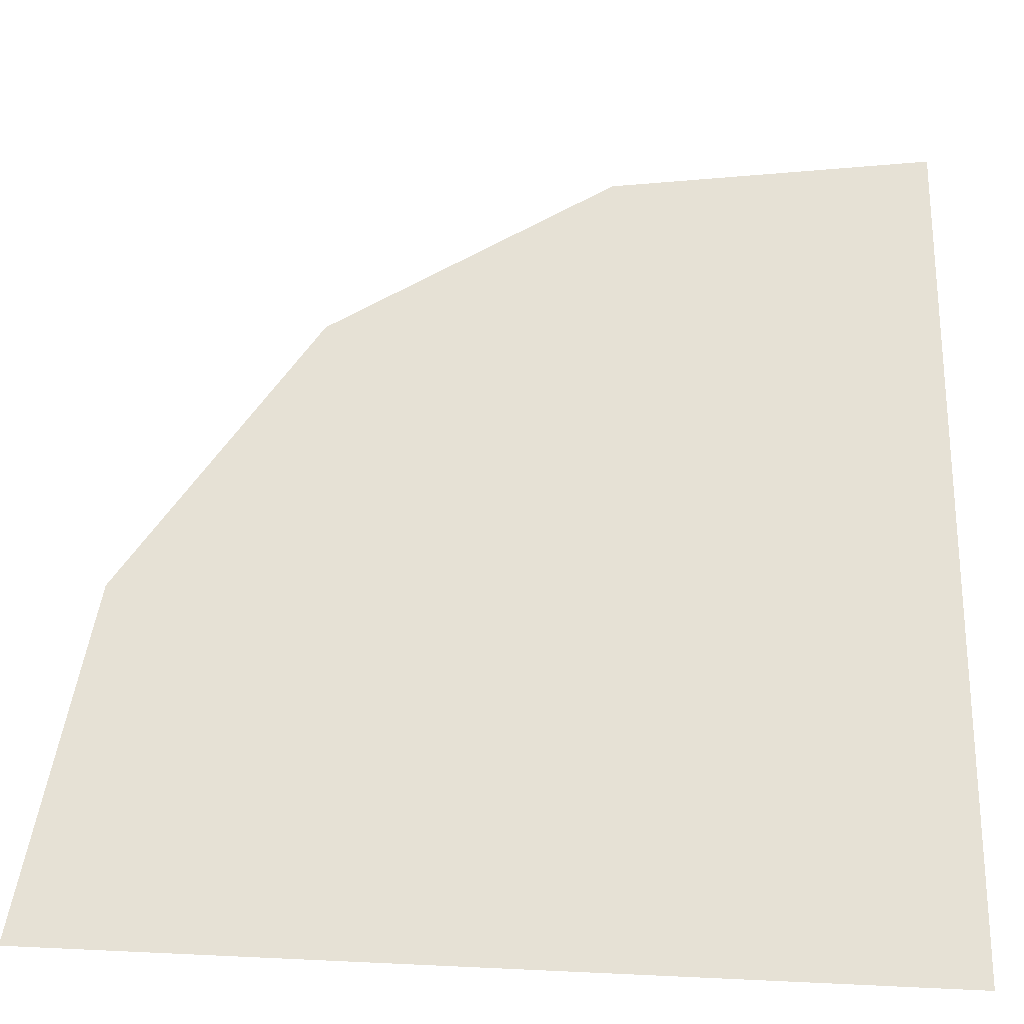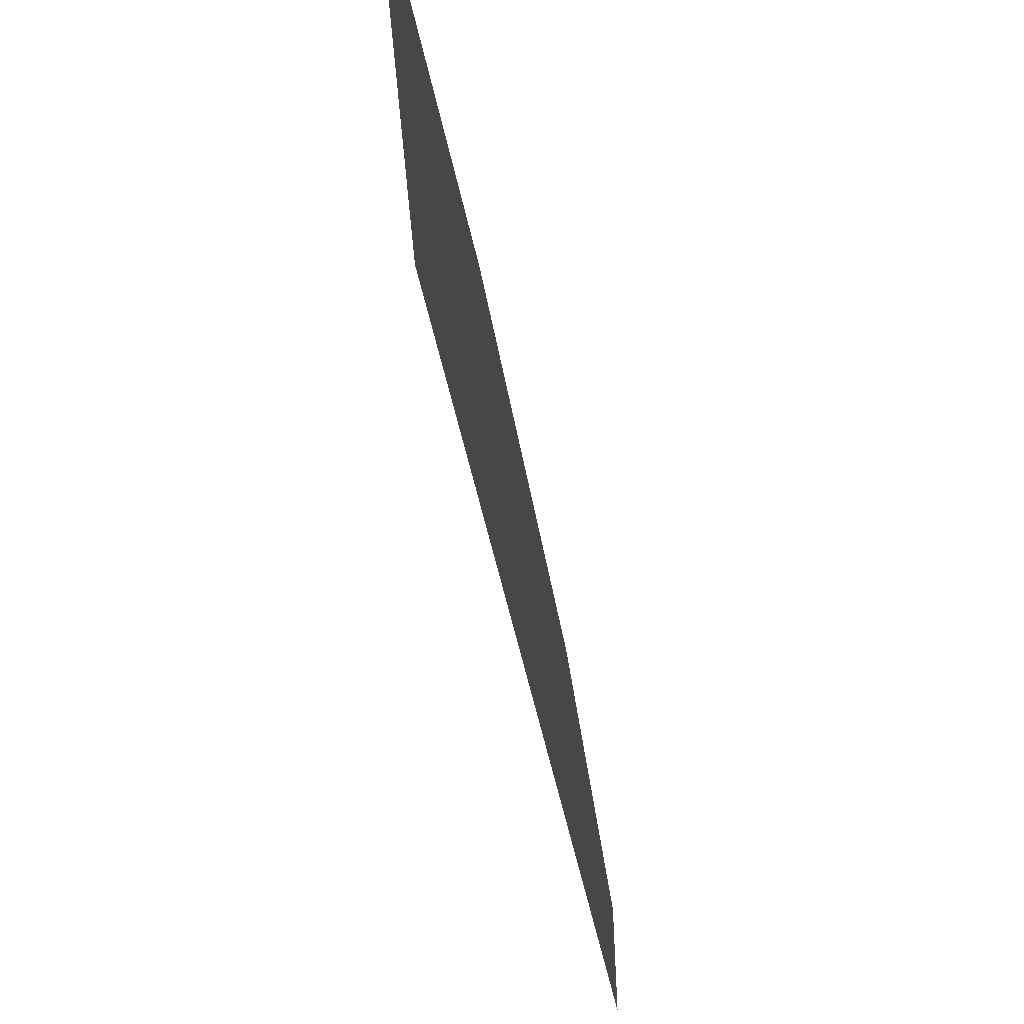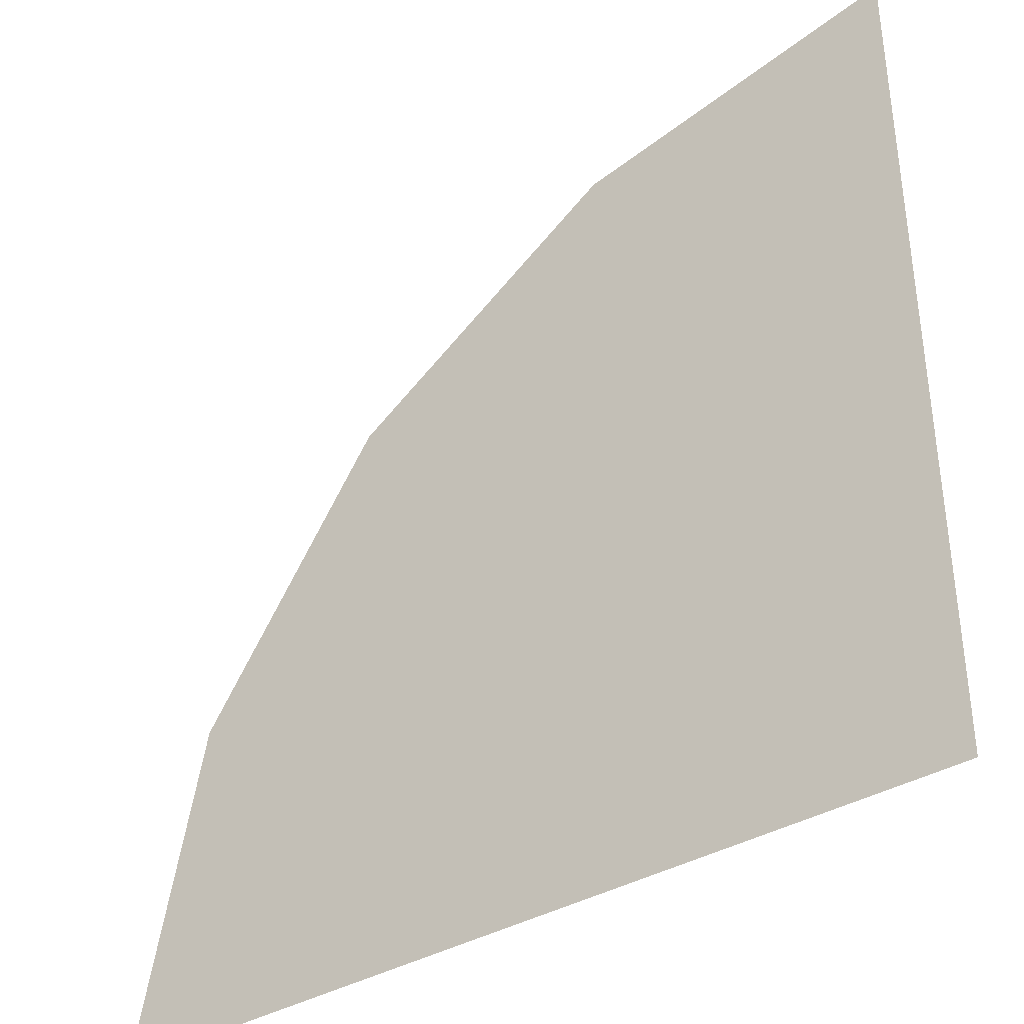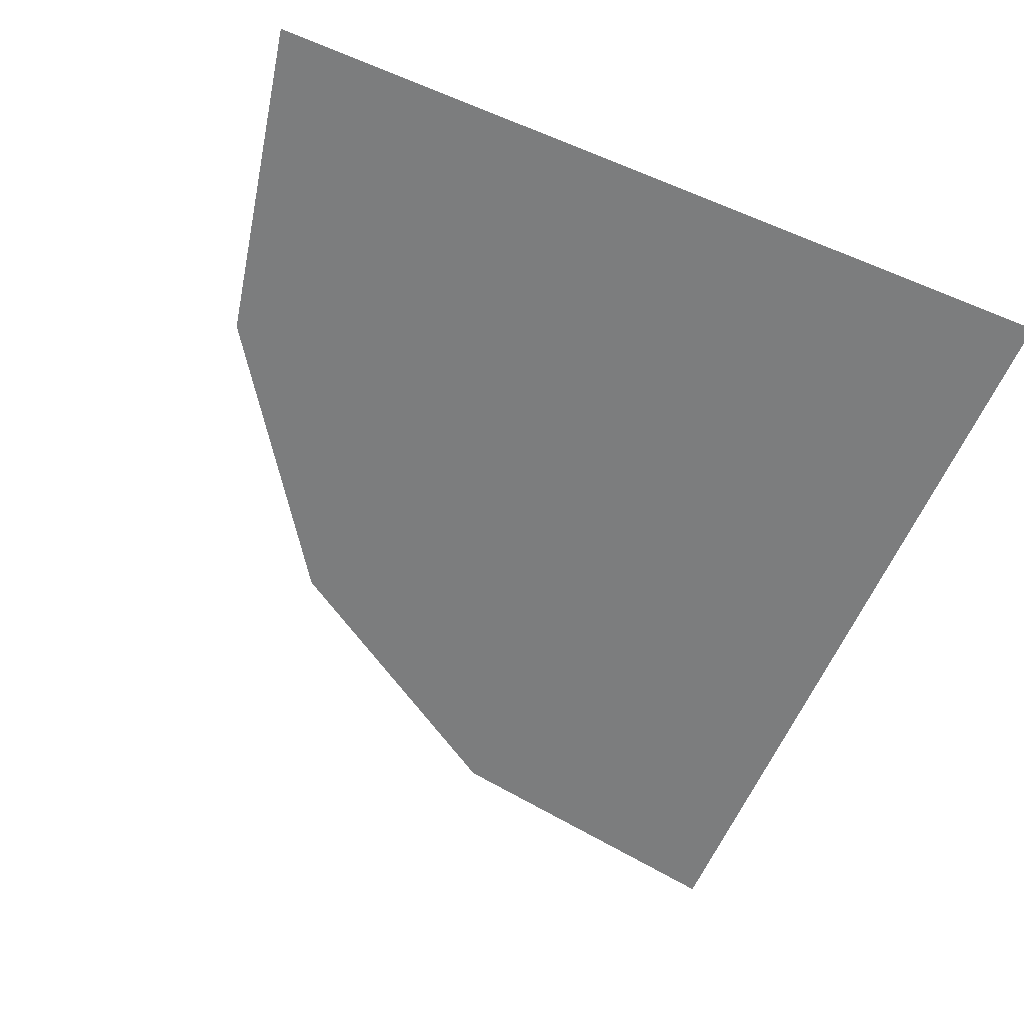
<metadata>
{"format":"obj","ext":"obj","renderer":"f3d","projection":"perspective","resolution":1024,"background":"white","views":[{"elev":-25.2,"azim":170.2,"up":"+Z"},{"elev":73.9,"azim":75.2,"up":"+Z"},{"elev":-37.9,"azim":-143.3,"up":"+Z"},{"elev":-59.0,"azim":157.3,"up":"+Y"}]}
</metadata>
<code>
v 0.08 0 0
v 0.23 0 0
v 0.19 0 0.02
v 0.115 0 0.02
v 0.08 0 0
v 0.19 0 0.02
v 0.15 0 0.035
v 0.33 0 0.04
v 0.325 0 0
v 0.435 0 0
v 0.38 0 0.025
v 0.75 0 0
v 0.86 0 0
v 0.835 0 0.02
v 0.775 0 0.02
v 0.835 0 0.02
v 0.805 0 0.035
v 0.775 0 0.02
v 0.115 0 0.02
v 0.075 0 0.0895
v 0.04 0 0.0695
v 0.08 0 0
v 0.19 0 0.02
v 0.23 0 0
v 0.325 0 0
v 0.33 0 0.04
v 0.86 0 0.05
v 0.835 0 0.02
v 0.86 0 0
v 0.91 0 0
v 0.755 0 0.065
v 0.775 0 0.02
v 0.805 0 0.035
v 0.805 0 0.08
v 0.805 0 0.035
v 0.835 0 0.02
v 0.86 0 0.05
v 0.805 0 0.08
v 0.75 0 0
v 0.775 0 0.02
v 0.755 0 0.065
v 0.694 0 0.0365
v 0.325 0 0.14
v 0.33 0 0.04
v 0.38 0 0.025
v 0.565 0 0.035
v 0.565 0 0.035
v 0.38 0 0.025
v 0.435 0 0
v 0.75 0 0
v 0.75 0 0
v 0.694 0 0.0365
v 0.6085 0 0.039
v 0.565 0 0.035
v 0.6085 0 0.039
v 0.694 0 0.0365
v 0.7265 0 0.0685
v 0.652 0 0.086
v 0.682 0 0.111
v 0.652 0 0.086
v 0.7265 0 0.0685
v 0.74 0 0.09
v 0.705 0 0.125
v 0.682 0 0.111
v 0.74 0 0.09
v 0.75 0 0.11
v 0.7225 0 0.132
v 0.705 0 0.125
v 0.75 0 0.11
v 0.755 0 0.125
v 0.74 0 0.135
v 0.7225 0 0.132
v 0.755 0 0.125
v 0.75 0 0.132
v 0.19 0 0.02
v 0.33 0 0.04
v 0.325 0 0.14
v 0.15 0 0.035
v 0.485 0 0.25
v 0.435 0 0.2205
v 0.516 0 0.1705
v 0.5405 0 0.1955
v 0.5455 0 0.1845
v 0.5405 0 0.1955
v 0.516 0 0.1705
v 0.525 0 0.169
v 0.5455 0 0.1845
v 0.525 0 0.169
v 0.535 0 0.169
v 0.5435 0 0.1735
v 0.485 0 0.25
v 0.5485 0 0.295
v 0.5525 0 0.308
v 0.55 0 0.3175
v 0.485 0 0.25
v 0.55 0 0.3175
v 0.459 0 0.295
v 0.459 0 0.295
v 0.4085 0 0.2665
v 0.435 0 0.2205
v 0.485 0 0.25
v 0.115 0 0.199
v 0.075 0 0.0895
v 0.1055 0 0.1125
v 0.1125 0 0.1545
v 0.0445 0 0.1475
v 0.04 0 0.1095
v 0.04 0 0.0695
v 0.0775 0 0.1745
v 0.2175 0 0.3765
v 0.1685 0 0.3415
v 0.1625 0 0.2815
v 0.2115 0 0.3165
v 0.1685 0 0.3415
v 0.1305 0 0.306
v 0.1625 0 0.2815
v 0 0 0
v 0.04 0 0.0695
v 0.04 0 0.1095
v 0 0 0.35
v 0.0775 0 0.1745
v 0.115 0 0.199
v 0.1625 0 0.2815
v 0.1305 0 0.306
v 0.321 0 0.6865
v 0.37 0 0.681
v 0.372 0 0.7145
v 0.333 0 0.737
v 0.372 0 0.7145
v 0.4 0 0.733
v 0.3865 0 0.77
v 0.333 0 0.737
v 0.321 0 0.6865
v 0.3155 0 0.619
v 0.375 0 0.6495
v 0.37 0 0.681
v 0.338 0 0.5075
v 0.2705 0 0.5465
v 0.252 0 0.507
v 0.313 0 0.472
v 0.3785 0 0.5825
v 0.3155 0 0.619
v 0.2705 0 0.5465
v 0.338 0 0.5075
v 0.0415 0 0.3515
v 0.1305 0 0.306
v 0.1685 0 0.3415
v 0.0415 0 0.3515
v 0.1685 0 0.3415
v 0.2175 0 0.3765
v 0.252 0 0.507
v 0.2705 0 0.5465
v 0.3155 0 0.619
v 0.304 0 0.6635
v 0.2515 0 0.6075
v 0.245 0 0.646
v 0.2515 0 0.6075
v 0.304 0 0.6635
v 0.292 0 0.686
v 0.244 0 0.673
v 0.245 0 0.646
v 0.292 0 0.686
v 0.2795 0 0.7045
v 0.247 0 0.6915
v 0.244 0 0.673
v 0.2795 0 0.7045
v 0.269 0 0.7165
v 0.253 0 0.7085
v 0.247 0 0.6915
v 0.269 0 0.7165
v 0.2605 0 0.7155
v 0.0775 0 0.1745
v 0.1305 0 0.306
v 0.0415 0 0.3515
v 0.0445 0 0.1475
v 0.026 0 0.545
v 0.0265 0 0.487
v 0.1105 0 0.532
v 0.101 0 0.566
v 0.113 0 0.5645
v 0.101 0 0.566
v 0.1105 0 0.532
v 0.116 0 0.539
v 0.113 0 0.5645
v 0.116 0 0.539
v 0.121 0 0.548
v 0.1215 0 0.5575
v 0.026 0 0.545
v 0.0185 0 0.624
v 0.0115 0 0.6315
v 0 0 0.635
v 0.0265 0 0.487
v 0.026 0 0.545
v 0 0 0.635
v 0 0 0.35
v 0.04 0 0.0695
v 0.075 0 0.0895
v 0.115 0 0.199
v 0.0775 0 0.1745
v 0.1625 0 0.2815
v 0.1995 0 0.266
v 0.2115 0 0.3165
v 0.04 0 0.0695
v 0 0 0
v 0.08 0 0
v 0.1625 0 0.2815
v 0.115 0 0.199
v 0.1125 0 0.1545
v 0.1995 0 0.266
v 0.433 0 0.6795
v 0.472 0 0.657
v 0.4735 0 0.72
v 0.435 0 0.713
v 0.434 0 0.6215
v 0.472 0 0.657
v 0.433 0 0.6795
v 0.405 0 0.661
v 0.434 0 0.6215
v 0.405 0 0.661
v 0.375 0 0.6495
v 0.3785 0 0.5825
v 0.3785 0 0.5825
v 0.375 0 0.6495
v 0.3155 0 0.619
v 0.2115 0 0.3165
v 0.1995 0 0.266
v 0.2835 0 0.2115
v 0.2175 0 0.3765
v 0.2115 0 0.3165
v 0.2835 0 0.2115
v 0.313 0 0.472
v 0.252 0 0.507
v 0.2175 0 0.3765
v 0.313 0 0.472
v 0.4225 0 0.595
v 0.3785 0 0.5825
v 0.338 0 0.5075
v 0.4005 0 0.5215
v 0.4225 0 0.595
v 0.4005 0 0.5215
v 0.437 0 0.535
v 0.448 0 0.596
v 0.448 0 0.596
v 0.437 0 0.535
v 0.461 0 0.548
v 0.4705 0 0.5945
v 0.4705 0 0.5945
v 0.461 0 0.548
v 0.4755 0 0.5595
v 0.486 0 0.5915
v 0.486 0 0.5915
v 0.4755 0 0.5595
v 0.487 0 0.5735
v 0.4895 0 0.5835
v 0.1055 0 0.1125
v 0.2835 0 0.2115
v 0.1995 0 0.266
v 0.1125 0 0.1545
v 0.4055 0 0.3615
v 0.4085 0 0.2665
v 0.459 0 0.295
v 0.4395 0 0.3705
v 0.4055 0 0.3615
v 0.4395 0 0.3705
v 0.4325 0 0.38
v 0.409 0 0.37
v 0.414 0 0.379
v 0.409 0 0.37
v 0.4325 0 0.38
v 0.422 0 0.384
v 0.543 0 0.3245
v 0.5305 0 0.326
v 0.459 0 0.295
v 0.55 0 0.3175
v 0.435 0 0.2205
v 0.4085 0 0.2665
v 0.2835 0 0.2115
v 0.325 0 0.14
v 0.2835 0 0.2115
v 0.1055 0 0.1125
v 0.15 0 0.035
v 0.325 0 0.14
v 0.075 0 0.0895
v 0.115 0 0.02
v 0.15 0 0.035
v 0.1055 0 0.1125
v 0.0415 0 0.3515
v 0.0265 0 0.487
v 0 0 0.35
v 0.04 0 0.1095
v 0.0445 0 0.1475
v 0.0415 0 0.3515
v 0 0 0.35
v 0.434 0 0.6215
v 0.3785 0 0.5825
v 0.4225 0 0.595
v 0.434 0 0.6215
v 0.4225 0 0.595
v 0.448 0 0.596
v 0.434 0 0.6215
v 0.448 0 0.596
v 0.4705 0 0.5945
v 0.472 0 0.657
v 0.472 0 0.657
v 0.4705 0 0.5945
v 0.486 0 0.5915
v 0.7071 0 0.7071
v 0.7071 0 0.7071
v 0.486 0 0.5915
v 0.4895 0 0.5835
v 0.7071 0 0.7071
v 0.4895 0 0.5835
v 0.487 0 0.5735
v 0.543 0 0.3245
v 0.805 0 0.08
v 0.755 0 0.125
v 0.75 0 0.11
v 0.755 0 0.065
v 0.75 0 0.11
v 0.74 0 0.09
v 0.755 0 0.065
v 0.74 0 0.09
v 0.7265 0 0.0685
v 0.755 0 0.065
v 0.7265 0 0.0685
v 0.694 0 0.0365
v 0.755 0 0.065
v 0.86 0 0.05
v 0.91 0 0
v 1 0 0
v 0.9239 0 0.3827
v 0.805 0 0.08
v 0.86 0 0.05
v 0.9239 0 0.3827
v 0.75 0 0.132
v 0.755 0 0.125
v 0.805 0 0.08
v 0.9239 0 0.3827
v 0.4735 0 0.72
v 0.455 0 0.788
v 0.43 0 0.745
v 0.435 0 0.713
v 0.3865 0 0.77
v 0.4 0 0.733
v 0.43 0 0.745
v 0.455 0 0.788
v 0.5435 0 0.1735
v 0.705 0 0.125
v 0.7225 0 0.132
v 0.5455 0 0.1845
v 0.516 0 0.1705
v 0.435 0 0.2205
v 0.325 0 0.14
v 0.565 0 0.035
v 0.516 0 0.1705
v 0.565 0 0.035
v 0.525 0 0.169
v 0.535 0 0.169
v 0.525 0 0.169
v 0.565 0 0.035
v 0.6085 0 0.039
v 0.535 0 0.169
v 0.6085 0 0.039
v 0.652 0 0.086
v 0.5435 0 0.1735
v 0.5435 0 0.1735
v 0.652 0 0.086
v 0.682 0 0.111
v 0.5435 0 0.1735
v 0.682 0 0.111
v 0.705 0 0.125
v 0.5485 0 0.295
v 0.485 0 0.25
v 0.5405 0 0.1955
v 0.74 0 0.135
v 0.7225 0 0.132
v 0.74 0 0.135
v 0.5405 0 0.1955
v 0.5455 0 0.1845
v 0.74 0 0.135
v 0.75 0 0.132
v 0.9239 0 0.3827
v 0.5525 0 0.308
v 0.5525 0 0.308
v 0.5485 0 0.295
v 0.74 0 0.135
v 0.55 0 0.3175
v 0.5525 0 0.308
v 0.9239 0 0.3827
v 0.7071 0 0.7071
v 0.4395 0 0.3705
v 0.459 0 0.295
v 0.5305 0 0.326
v 0.4755 0 0.5595
v 0.4395 0 0.3705
v 0.4755 0 0.5595
v 0.461 0 0.548
v 0.4325 0 0.38
v 0.4325 0 0.38
v 0.461 0 0.548
v 0.437 0 0.535
v 0.422 0 0.384
v 0.422 0 0.384
v 0.437 0 0.535
v 0.4005 0 0.5215
v 0.414 0 0.379
v 0.414 0 0.379
v 0.4005 0 0.5215
v 0.338 0 0.5075
v 0.409 0 0.37
v 0.409 0 0.37
v 0.338 0 0.5075
v 0.313 0 0.472
v 0.4055 0 0.3615
v 0.4055 0 0.3615
v 0.313 0 0.472
v 0.2835 0 0.2115
v 0.4085 0 0.2665
v 0.0265 0 0.487
v 0.0415 0 0.3515
v 0.252 0 0.507
v 0.1105 0 0.532
v 0.116 0 0.539
v 0.1105 0 0.532
v 0.252 0 0.507
v 0.2705 0 0.5465
v 0.121 0 0.548
v 0.116 0 0.539
v 0.2705 0 0.5465
v 0.1215 0 0.5575
v 0.121 0 0.548
v 0.2705 0 0.5465
v 0.2515 0 0.6075
v 0.113 0 0.5645
v 0.1215 0 0.5575
v 0.2515 0 0.6075
v 0.245 0 0.646
v 0.101 0 0.566
v 0.113 0 0.5645
v 0.245 0 0.646
v 0.0185 0 0.624
v 0.0185 0 0.624
v 0.026 0 0.545
v 0.101 0 0.566
v 0.0185 0 0.624
v 0.245 0 0.646
v 0.244 0 0.673
v 0.0115 0 0.6315
v 0.0115 0 0.6315
v 0.244 0 0.673
v 0.247 0 0.6915
v 0 0 0.635
v 0 0 0.635
v 0.247 0 0.6915
v 0.253 0 0.7085
v 0 0 1
v 0 0 1
v 0.253 0 0.7085
v 0.2605 0 0.7155
v 0 0 1
v 0.2605 0 0.7155
v 0.269 0 0.7165
v 0.333 0 0.737
v 0 0 1
v 0.333 0 0.737
v 0.3865 0 0.77
v 0 0 1
v 0.3865 0 0.77
v 0.455 0 0.788
v 0.3827 0 0.9239
v 0.3827 0 0.9239
v 0.455 0 0.788
v 0.7071 0 0.7071
v 0.455 0 0.788
v 0.4735 0 0.72
v 0.7071 0 0.7071
v 0.4735 0 0.72
v 0.472 0 0.657
v 0.7071 0 0.7071
v 0.269 0 0.7165
v 0.2795 0 0.7045
v 0.321 0 0.6865
v 0.333 0 0.737
v 0.2795 0 0.7045
v 0.292 0 0.686
v 0.321 0 0.6865
v 0.321 0 0.6865
v 0.292 0 0.686
v 0.304 0 0.6635
v 0.321 0 0.6865
v 0.304 0 0.6635
v 0.3155 0 0.619
v 0.487 0 0.5735
v 0.4755 0 0.5595
v 0.5305 0 0.326
v 0.543 0 0.3245
v 0.7071 0 0.7071
v 0.543 0 0.3245
v 0.55 0 0.3175
v 0.43 0 0.745
v 0.4 0 0.733
v 0.435 0 0.713
v 0.405 0 0.661
v 0.37 0 0.681
v 0.375 0 0.6495
v 0.433 0 0.6795
v 0.435 0 0.713
v 0.4 0 0.733
v 0.372 0 0.7145
v 0.405 0 0.661
v 0.433 0 0.6795
v 0.372 0 0.7145
v 0.37 0 0.681
g mesh6866794
f 1 2 3
f 4 5 6
f 6 7 4
f 8 9 10
f 10 11 8
f 12 13 14
f 14 15 12
f 16 17 18
f 19 20 21
f 21 22 19
f 23 24 25
f 25 26 23
f 27 28 29
f 29 30 27
f 31 32 33
f 33 34 31
f 35 36 37
f 37 38 35
f 39 40 41
f 41 42 39
f 43 44 45
f 45 46 43
f 47 48 49
f 49 50 47
f 51 52 53
f 53 54 51
f 55 56 57
f 57 58 55
f 59 60 61
f 61 62 59
f 63 64 65
f 65 66 63
f 67 68 69
f 69 70 67
f 71 72 73
f 73 74 71
f 75 76 77
f 77 78 75
f 79 80 81
f 81 82 79
f 83 84 85
f 85 86 83
f 87 88 89
f 89 90 87
f 91 92 93
f 93 94 91
f 95 96 97
f 98 99 100
f 100 101 98
f 102 103 104
f 104 105 102
f 106 107 108
f 108 109 106
f 110 111 112
f 112 113 110
f 114 115 116
f 117 118 119
f 119 120 117
f 121 122 123
f 123 124 121
f 125 126 127
f 127 128 125
f 129 130 131
f 131 132 129
f 133 134 135
f 135 136 133
f 137 138 139
f 139 140 137
f 141 142 143
f 143 144 141
f 145 146 147
f 148 149 150
f 150 151 148
f 152 153 154
f 154 155 152
f 156 157 158
f 158 159 156
f 160 161 162
f 162 163 160
f 164 165 166
f 166 167 164
f 168 169 170
f 170 171 168
f 172 173 174
f 174 175 172
f 176 177 178
f 178 179 176
f 180 181 182
f 182 183 180
f 184 185 186
f 186 187 184
f 188 189 190
f 190 191 188
f 192 193 194
f 194 195 192
f 196 197 198
f 198 199 196
f 200 201 202
f 203 204 205
f 206 207 208
f 208 209 206
f 210 211 212
f 212 213 210
f 214 215 216
f 216 217 214
f 218 219 220
f 220 221 218
f 222 223 224
f 225 226 227
f 228 229 230
f 230 231 228
f 232 233 234
f 235 236 237
f 237 238 235
f 239 240 241
f 241 242 239
f 243 244 245
f 245 246 243
f 247 248 249
f 249 250 247
f 251 252 253
f 253 254 251
f 255 256 257
f 257 258 255
f 259 260 261
f 261 262 259
f 263 264 265
f 265 266 263
f 267 268 269
f 269 270 267
f 271 272 273
f 273 274 271
f 275 276 277
f 277 278 275
f 279 280 281
f 281 282 279
f 283 284 285
f 285 286 283
f 287 288 289
f 290 291 292
f 292 293 290
f 294 295 296
f 297 298 299
f 300 301 302
f 302 303 300
f 304 305 306
f 306 307 304
f 308 309 310
f 311 312 313
f 313 314 311
f 315 316 317
f 317 318 315
f 319 320 321
f 322 323 324
f 325 326 327
f 328 329 330
f 330 331 328
f 332 333 334
f 335 336 337
f 337 338 335
f 339 340 341
f 341 342 339
f 343 344 345
f 345 346 343
f 347 348 349
f 349 350 347
f 351 352 353
f 353 354 351
f 355 356 357
f 358 359 360
f 360 361 358
f 362 363 364
f 364 365 362
f 366 367 368
f 369 370 371
f 372 373 374
f 374 375 372
f 376 377 378
f 378 379 376
f 380 381 382
f 382 383 380
f 384 385 386
f 387 388 389
f 389 390 387
f 391 392 393
f 393 394 391
f 395 396 397
f 397 398 395
f 399 400 401
f 401 402 399
f 403 404 405
f 405 406 403
f 407 408 409
f 409 410 407
f 411 412 413
f 413 414 411
f 415 416 417
f 417 418 415
f 419 420 421
f 421 422 419
f 423 424 425
f 425 426 423
f 427 428 429
f 430 431 432
f 432 433 430
f 434 435 436
f 436 437 434
f 438 439 440
f 440 441 438
f 442 443 444
f 445 446 447
f 447 448 445
f 449 450 451
f 451 452 449
f 453 454 455
f 455 456 453
f 457 458 459
f 460 461 462
f 462 463 460
f 464 465 466
f 467 468 469
f 469 470 467
f 471 472 473
f 474 475 476
f 477 478 479
f 480 481 482
f 482 483 480
f 484 485 486
f 487 488 489
f 490 491 492
f 493 494 495
f 495 496 493
f 497 498 499
f 500 501 502
f 503 504 505
f 506 507 508
f 508 509 506
f 510 511 512
f 512 513 510

</code>
